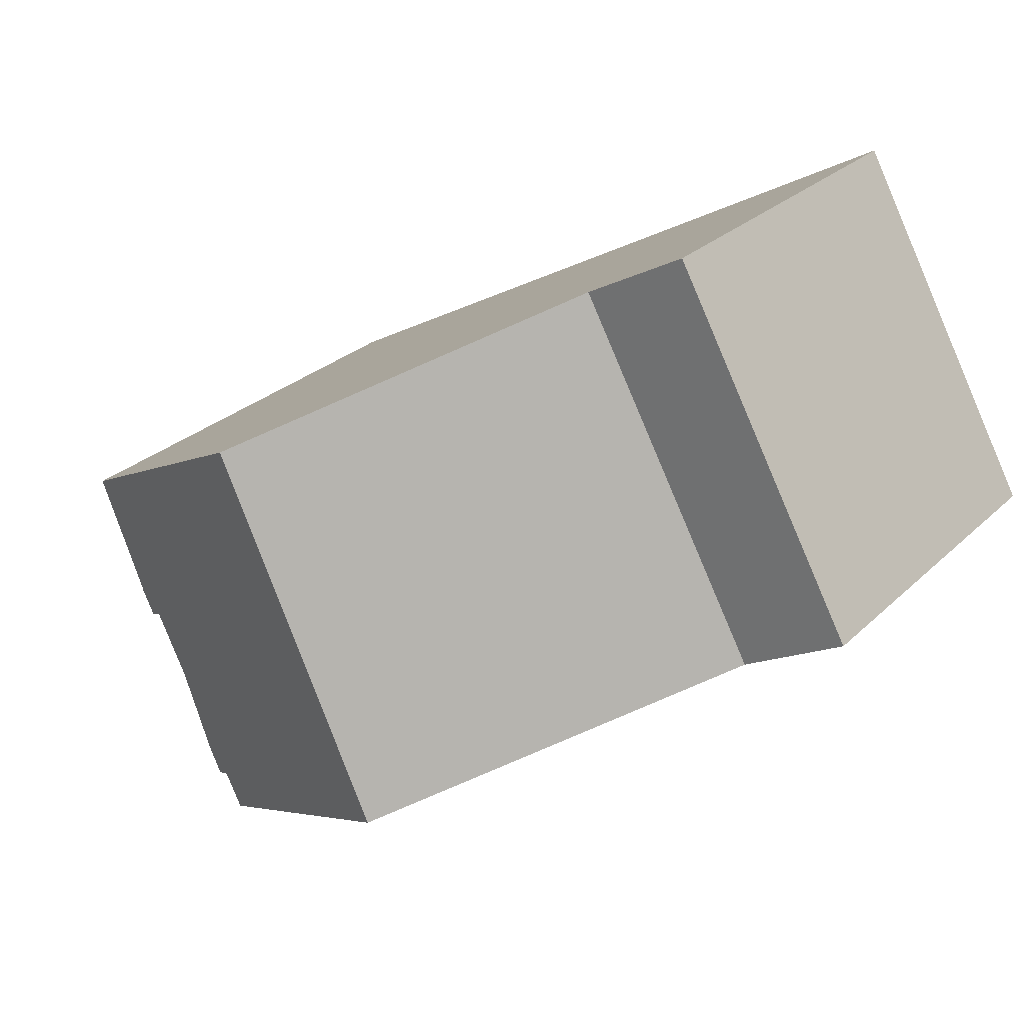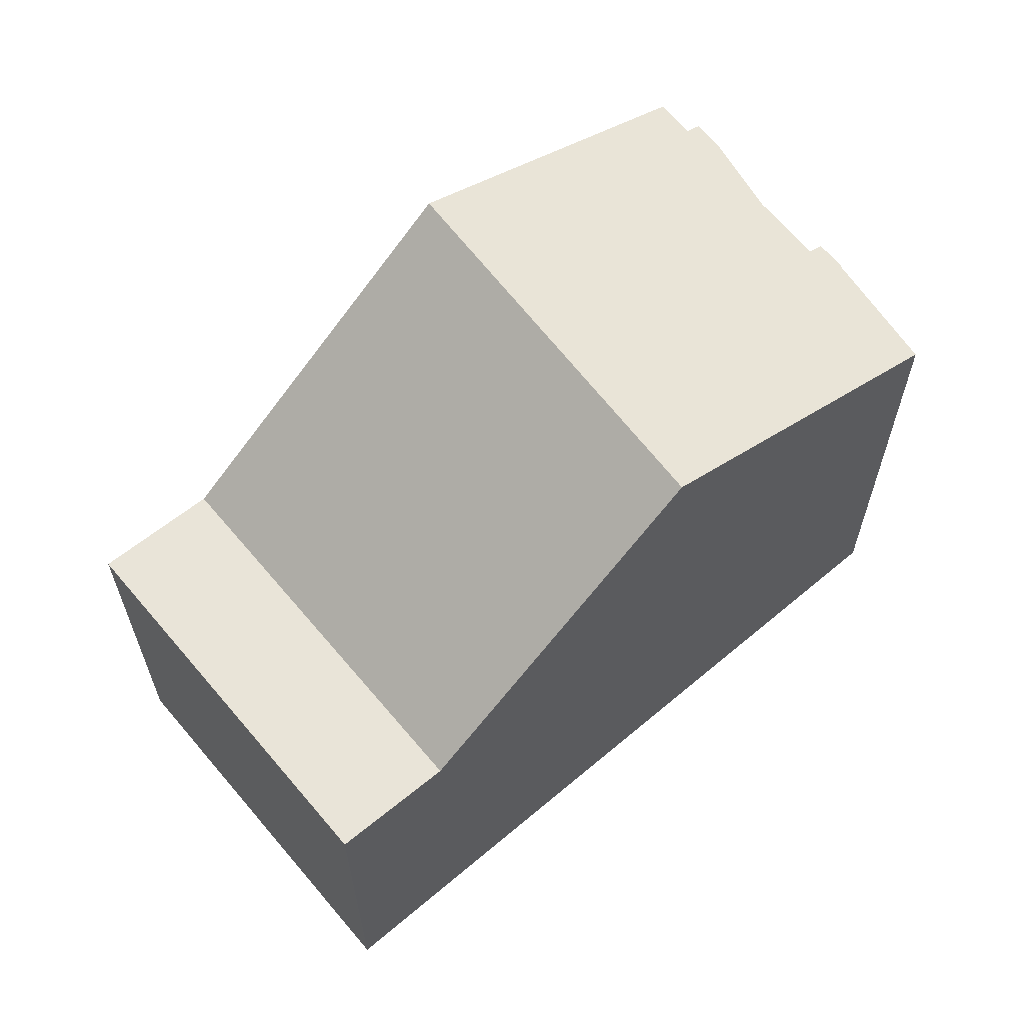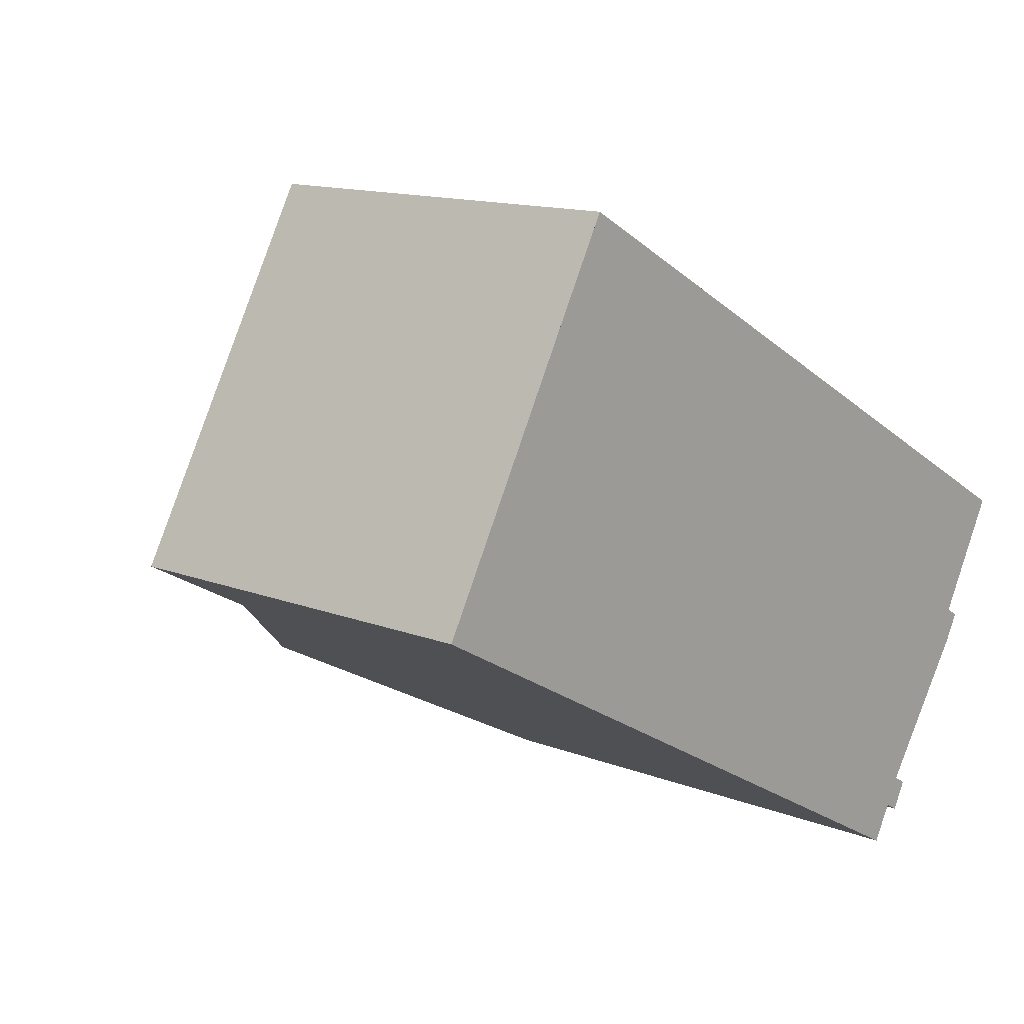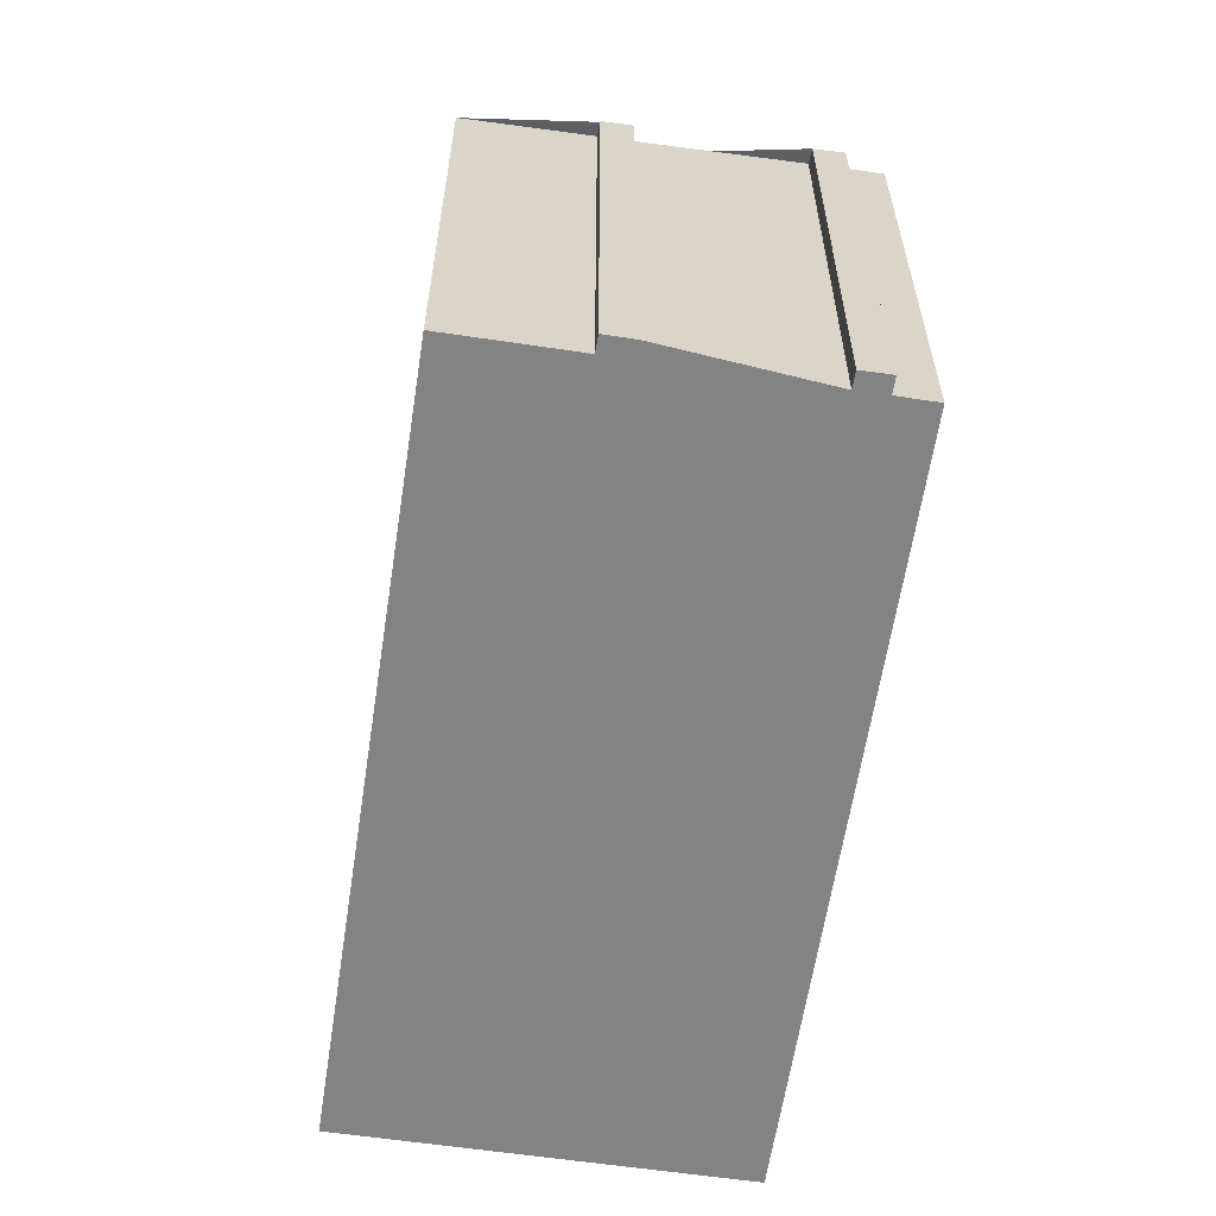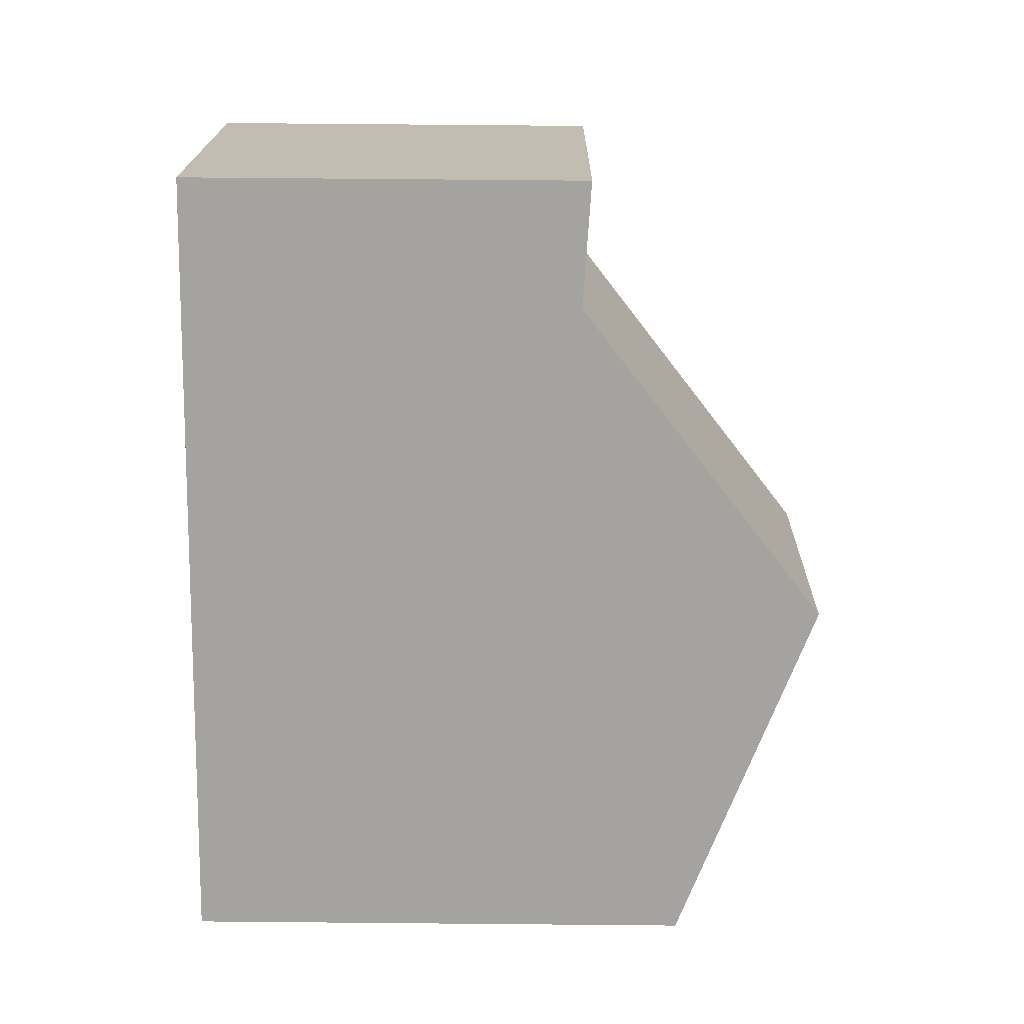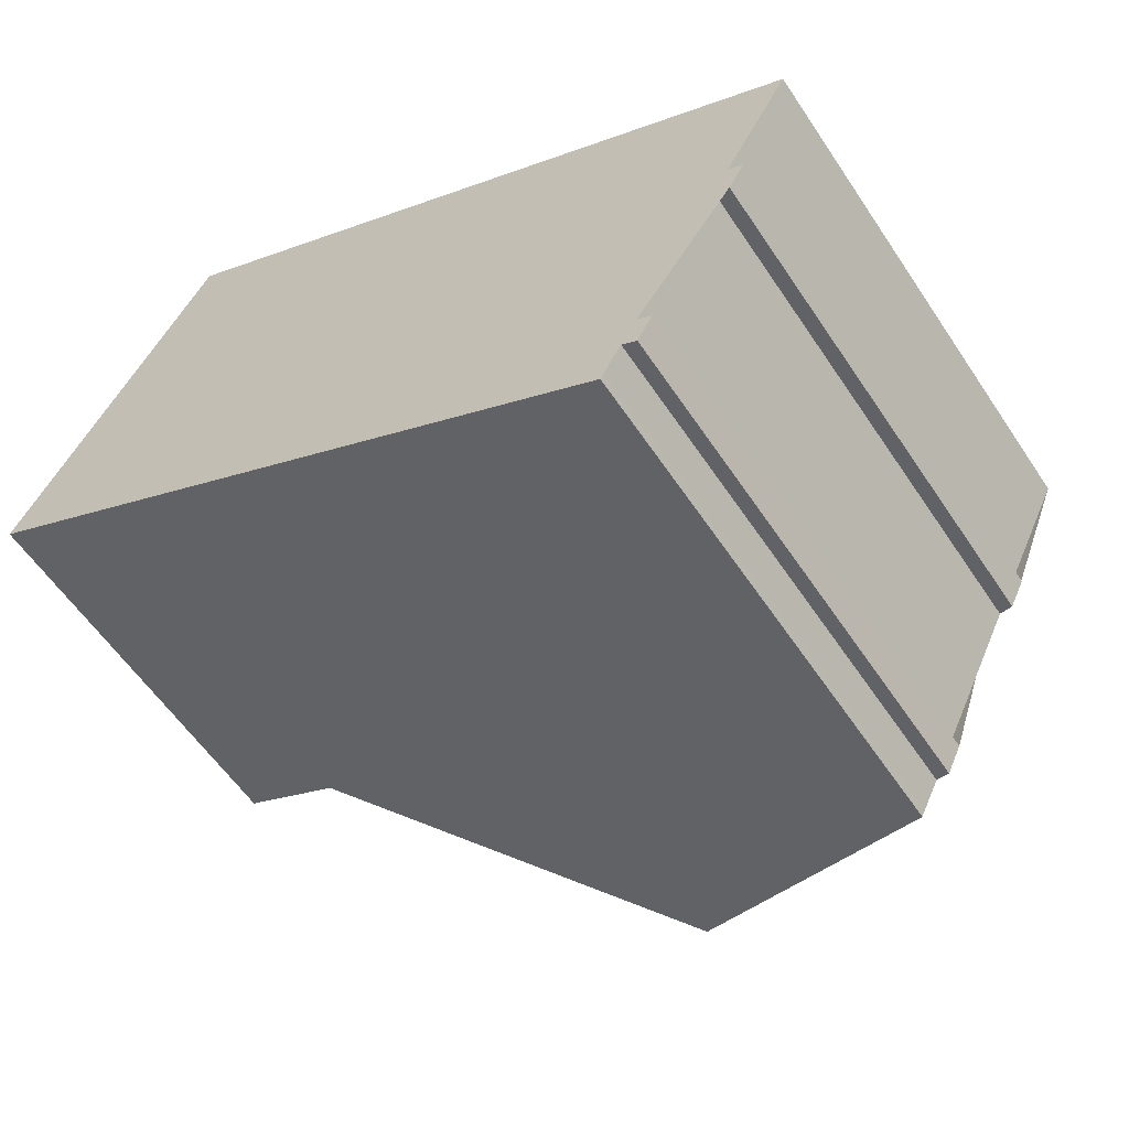
<metadata>
{"format":"obj","ext":"obj","renderer":"f3d","projection":"perspective","resolution":1024,"background":"white","views":[{"elev":26.6,"azim":34.6,"up":"+Y"},{"elev":64.0,"azim":168.6,"up":"+Z"},{"elev":13.3,"azim":131.7,"up":"+Y"},{"elev":-61.2,"azim":-69.7,"up":"+Z"},{"elev":77.9,"azim":-89.5,"up":"+Y"},{"elev":-57.6,"azim":-146.7,"up":"+Y"}]}
</metadata>
<code>
v -1589 -2388 7.446
v -1589 -2388 7.544
v -1590 -2386 7.433
v -1590 -2386 7.336
v -1591 -2385 7.314
v -1590 -2385 7.412
v -1591 -2384 7.322
v -1588 -2389 7.592
v -1588 -2389 7.589
v -1589 -2388 7.563
v -1589 -2388 7.465
v -1581 -2378 5.836
v -1578 -2383 5.855
v -1587 -2381 9.307
v -1584 -2386 9.484
v -1583 -2379 5.725
v -1580 -2384 5.742
v -1584 -2386 9.484
v -1587 -2381 9.307
v -1580 -2384 5.742
v -1583 -2379 5.725
v -1580 -2384 5.74
v -1579 -2383 5.853
v -1580 -2380 5.843
v -1582 -2381 5.731
v -1588 -2382 8.77
v -1585 -2387 9.305
v -1584 -2386 9.467
v -1584 -2386 9.467
v -1580 -2384 5.74
v -1589 -2388 7.566
v -1585 -2386 9.255
v -1588 -2388 7.671
v -1588 -2389 7.696
v -1591 -2384 7.432
v -1579 -2383 5.851
v -1578 -2383 5.853
v -1581 -2378 5.834
v -1580 -2380 5.84
v -1583 -2379 5.725
v -1581 -2378 5.834
v -1587 -2381 9.308
v -1587 -2381 9.308
v -1583 -2379 5.725
v -1591 -2384 7.323
v -1591 -2384 7.433
v -1588 -2382 8.772
v -1581 -2378 5.836
v -1586 -2383 9.369
v -1582 -2381 5.731
v -1586 -2383 9.369
v -1590 -2385 7.524
v -1591 -2386 7.32
v -1587 -2384 8.957
v -1589 -2388 7.544
v -1589 -2388 7.446
v -1589 -2388 0
v -1589 -2388 0
v -1590 -2386 7.433
v -1589 -2388 7.544
v -1589 -2388 0
v -1590 -2386 0
v -1590 -2386 7.336
v -1590 -2386 7.433
v -1590 -2386 0
v -1590 -2386 0
v -1591 -2386 7.32
v -1590 -2386 7.336
v -1590 -2386 0
v -1591 -2386 0
v -1590 -2385 7.412
v -1591 -2385 7.314
v -1591 -2385 0
v -1590 -2385 8.882e-16
v -1591 -2384 7.323
v -1590 -2385 7.412
v -1590 -2385 8.882e-16
v -1591 -2384 0
v -1591 -2384 7.432
v -1591 -2384 7.322
v -1591 -2384 0
v -1591 -2384 0
v -1588 -2389 7.589
v -1588 -2389 7.592
v -1588 -2389 0
v -1588 -2389 0
v -1589 -2388 7.566
v -1588 -2389 7.589
v -1588 -2389 0
v -1589 -2388 8.882e-16
v -1589 -2388 7.465
v -1589 -2388 7.563
v -1589 -2388 0
v -1589 -2388 0
v -1589 -2388 7.446
v -1589 -2388 7.465
v -1589 -2388 0
v -1589 -2388 0
v -1581 -2378 5.836
v -1581 -2378 5.836
v -1581 -2378 0
v -1581 -2378 0
v -1578 -2383 5.853
v -1578 -2383 5.855
v -1578 -2383 0
v -1578 -2383 -8.882e-16
v -1583 -2379 5.725
v -1587 -2381 9.307
v -1587 -2381 0
v -1583 -2379 0
v -1584 -2386 9.484
v -1580 -2384 5.742
v -1580 -2384 0
v -1584 -2386 0
v -1585 -2387 9.305
v -1584 -2386 9.484
v -1584 -2386 0
v -1585 -2387 0
v -1581 -2378 5.834
v -1583 -2379 5.725
v -1583 -2379 0
v -1581 -2378 0
v -1578 -2383 5.855
v -1579 -2383 5.853
v -1579 -2383 0
v -1578 -2383 0
v -1579 -2383 5.853
v -1580 -2380 5.843
v -1580 -2380 0
v -1579 -2383 0
v -1587 -2381 9.307
v -1588 -2382 8.77
v -1588 -2382 0
v -1587 -2381 0
v -1588 -2389 7.696
v -1585 -2387 9.305
v -1585 -2387 0
v -1588 -2389 0
v -1589 -2388 7.563
v -1589 -2388 7.566
v -1589 -2388 8.882e-16
v -1589 -2388 0
v -1588 -2389 7.592
v -1588 -2389 7.696
v -1588 -2389 0
v -1588 -2389 0
v -1588 -2382 8.77
v -1591 -2384 7.432
v -1591 -2384 0
v -1588 -2382 0
v -1580 -2384 5.742
v -1578 -2383 5.853
v -1578 -2383 -8.882e-16
v -1580 -2384 0
v -1581 -2378 5.836
v -1581 -2378 5.834
v -1581 -2378 0
v -1581 -2378 0
v -1591 -2384 7.322
v -1591 -2384 7.323
v -1591 -2384 0
v -1591 -2384 0
v -1580 -2380 5.843
v -1581 -2378 5.836
v -1581 -2378 0
v -1580 -2380 0
v -1591 -2385 7.314
v -1591 -2386 7.32
v -1591 -2386 0
v -1591 -2385 0
v -1589 -2388 0
v -1589 -2388 0
v -1590 -2386 0
v -1590 -2386 0
v -1591 -2385 0
v -1590 -2385 0
v -1591 -2384 0
v -1581 -2378 0
v -1578 -2383 0
v -1588 -2389 0
v -1588 -2389 0
v -1589 -2388 0
v -1589 -2388 0
f 37 20 22 36
f 30 17 15 29
f 34 8 9 31 33
f 41 39 25 40
f 36 22 25 39
f 28 18 27 32
f 51 43 44 50
f 53 5 6 45 46 52
f 54 47 42 49
f 33 32 27 34
f 52 46 47 54
f 36 23 13 37
f 48 24 39 41
f 39 24 23 36
f 40 21 38 41
f 43 14 16 44
f 45 7 35 46
f 47 26 19 42
f 46 35 26 47
f 41 38 12 48
f 50 30 29 51
f 52 33 31 10 11 1 2 3 4 53
f 49 28 32 54
f 54 32 33 52
f 56 57 58 55
f 60 61 62 59
f 64 65 66 63
f 68 69 70 67
f 72 73 74 71
f 76 77 78 75
f 80 81 82 79
f 84 85 86 83
f 88 89 90 87
f 92 93 94 91
f 96 97 98 95
f 100 101 102 99
f 104 105 106 103
f 108 109 110 107
f 112 113 114 111
f 116 117 118 115
f 120 121 122 119
f 124 125 126 123
f 128 129 130 127
f 132 133 134 131
f 136 137 138 135
f 140 141 142 139
f 144 145 146 143
f 148 149 150 147
f 152 153 154 151
f 156 157 158 155
f 160 161 162 159
f 164 165 166 163
f 168 169 170 167
f 172 173 174 175 176 177 178 179 180 181 182 183 171

</code>
